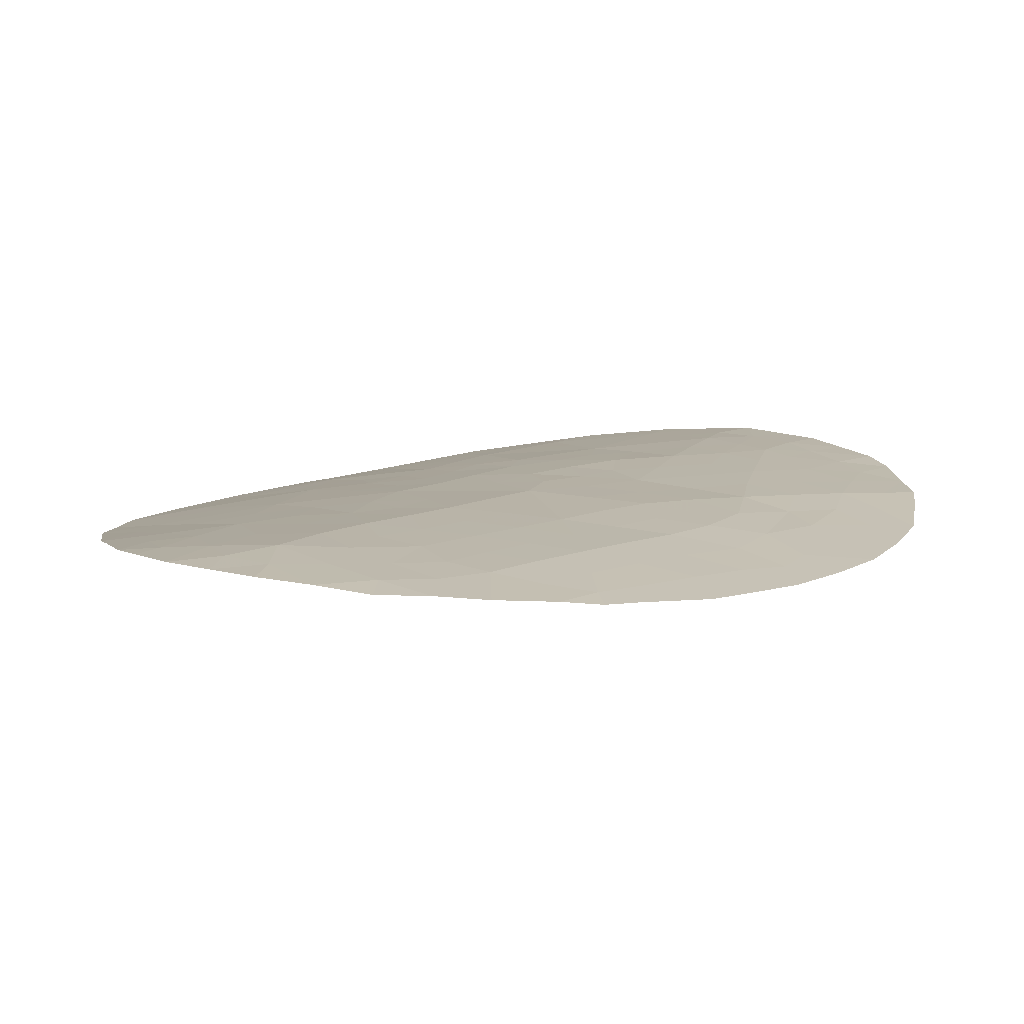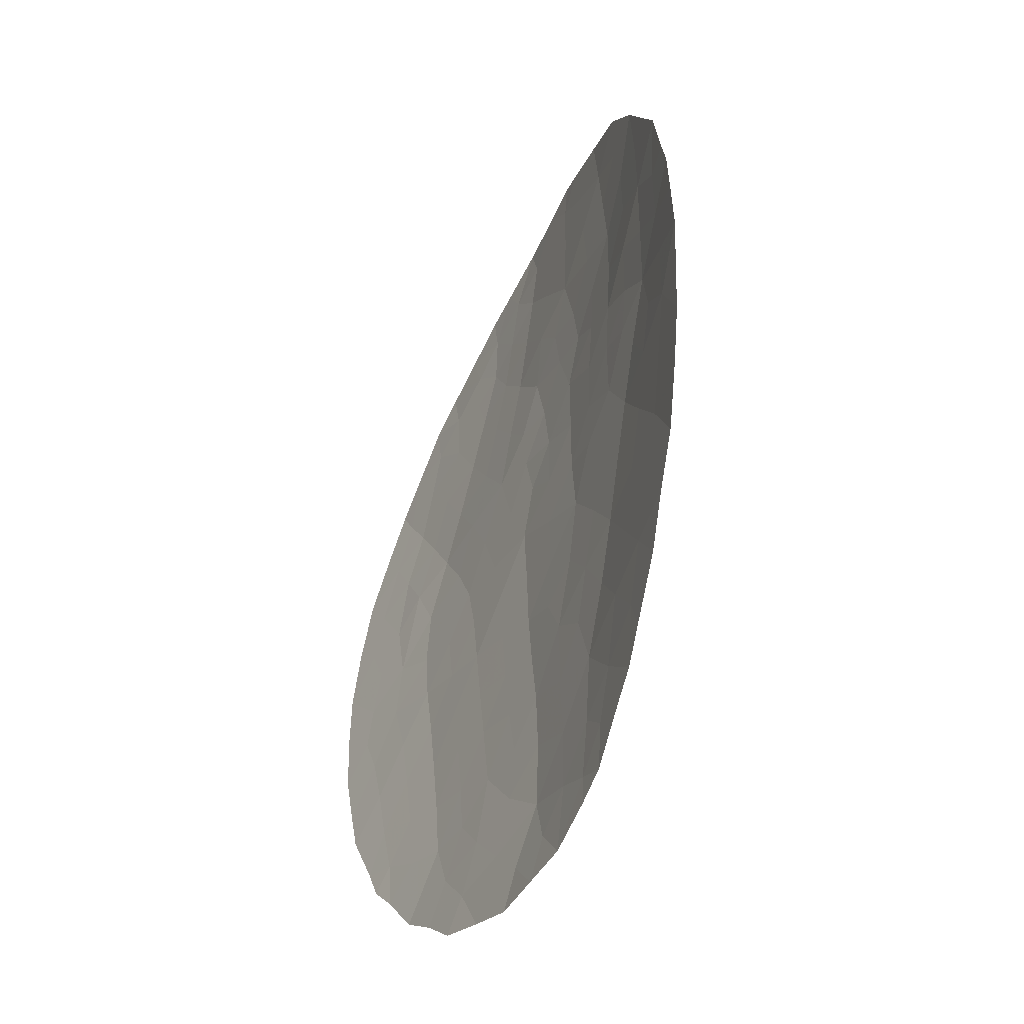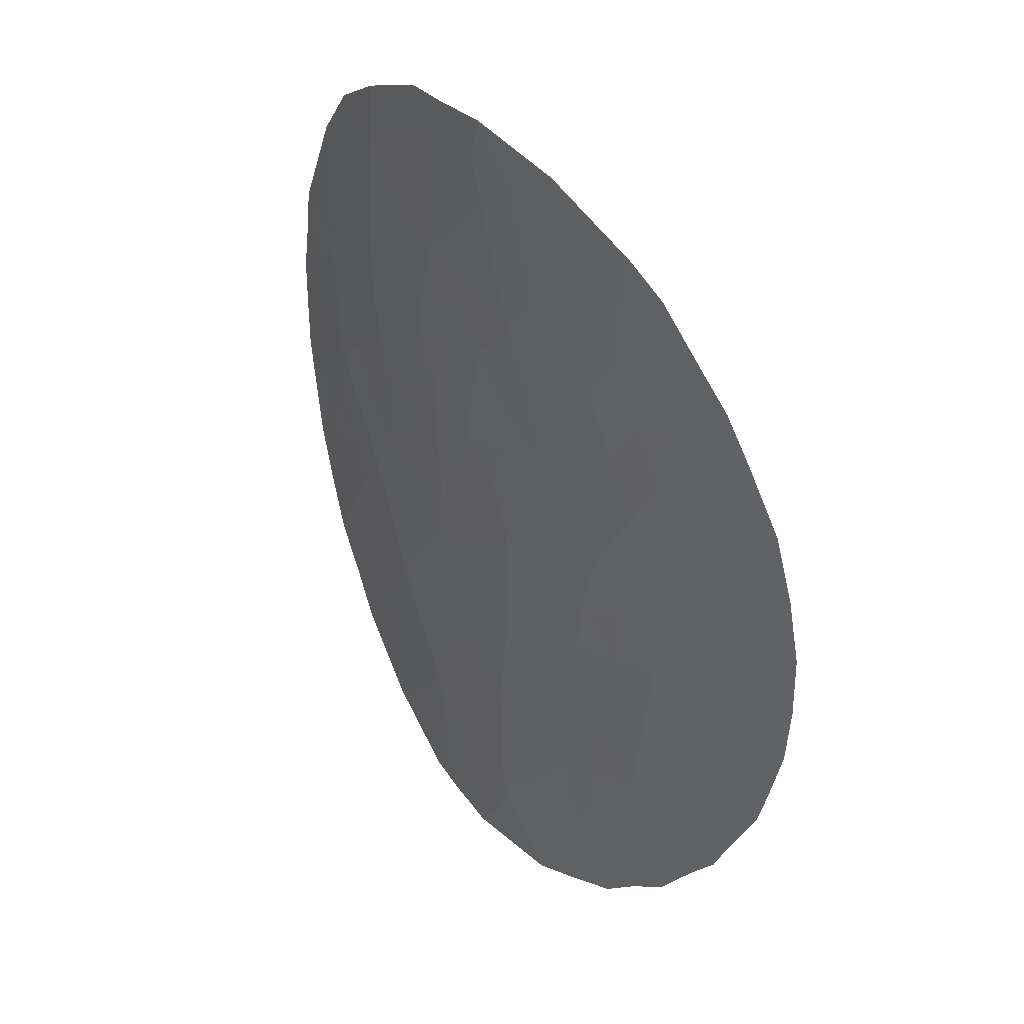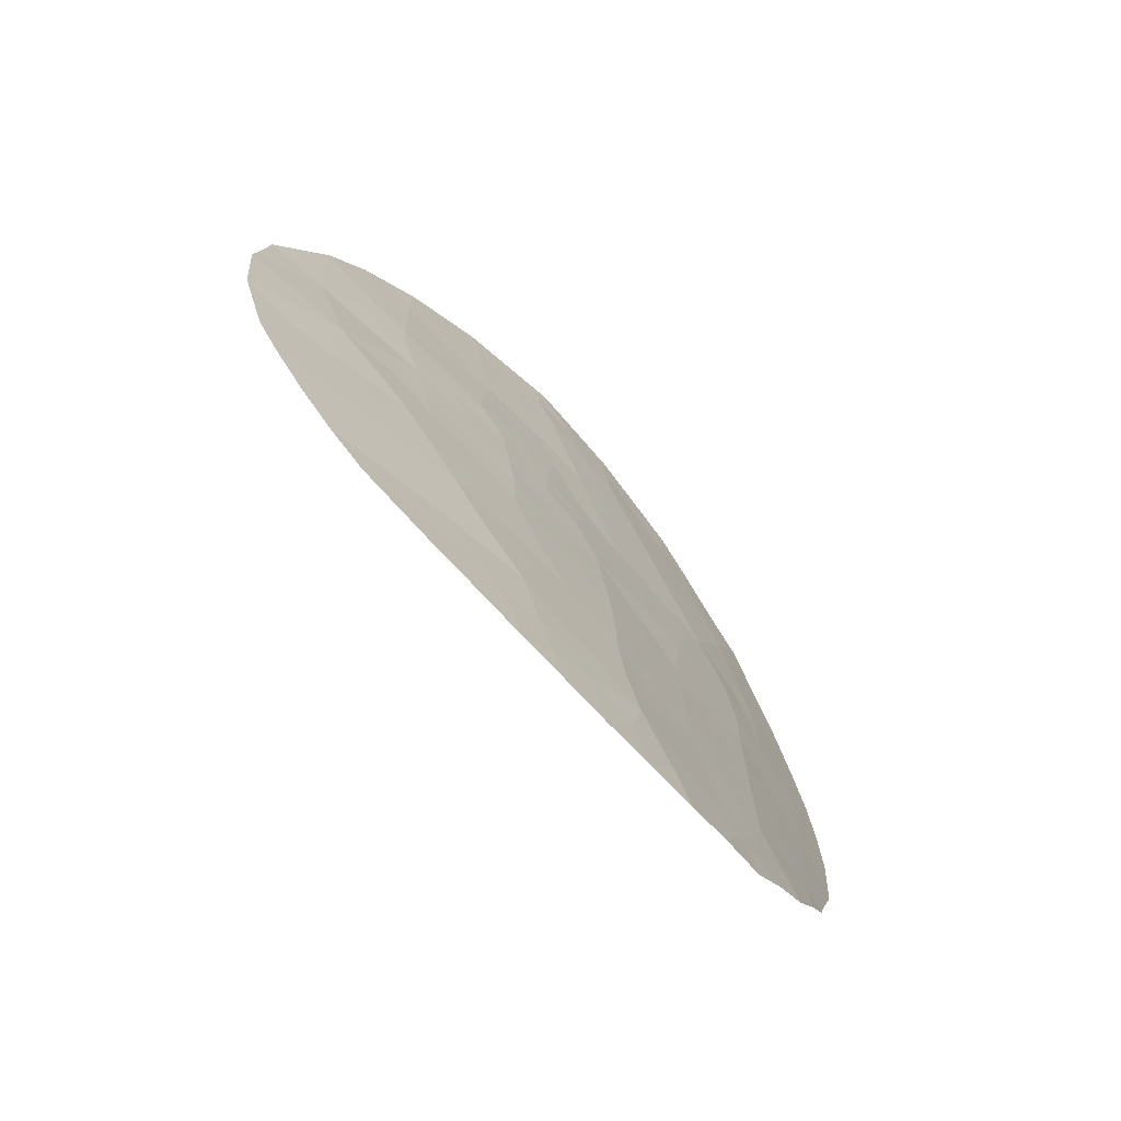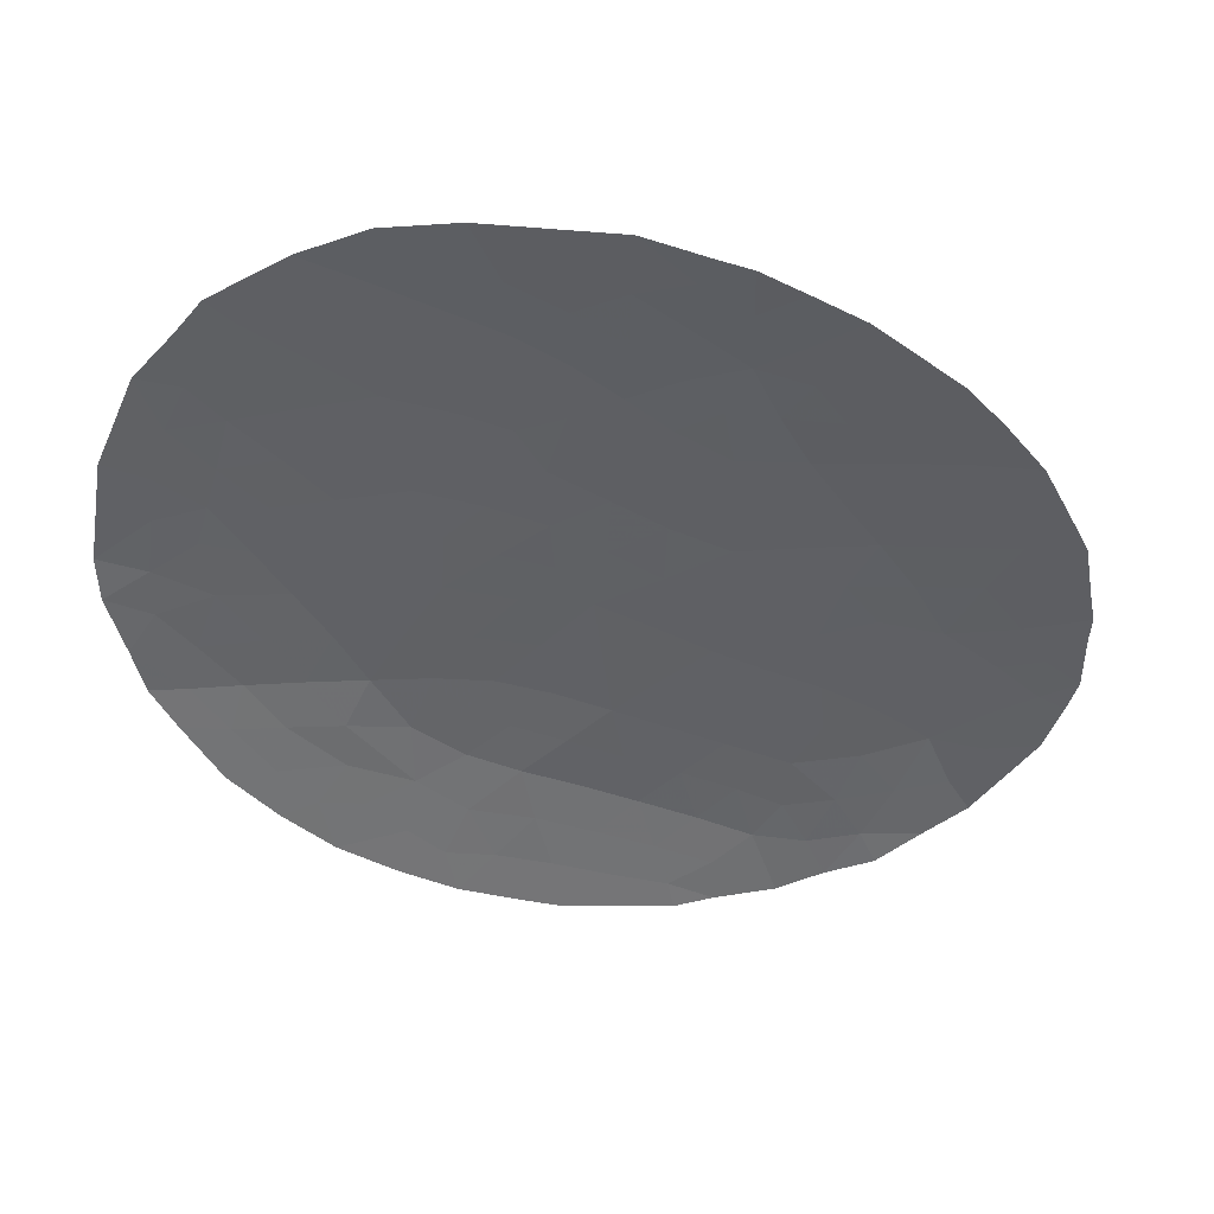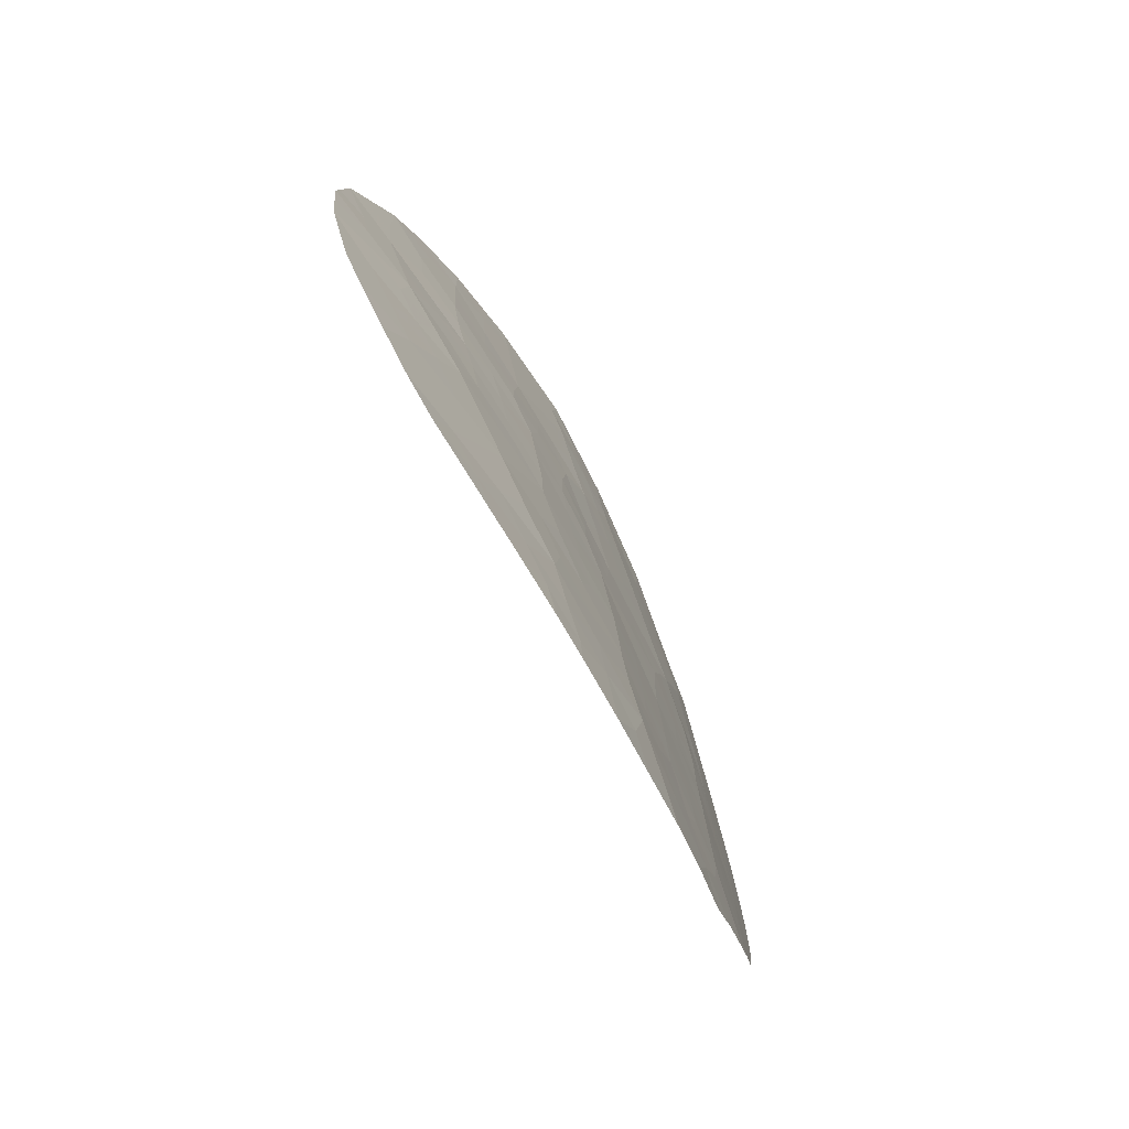
<metadata>
{"format":"obj","ext":"obj","renderer":"f3d","projection":"perspective","resolution":1024,"background":"white","views":[{"elev":15.0,"azim":42.5,"up":"+Z"},{"elev":-53.4,"azim":-118.5,"up":"+Y"},{"elev":44.2,"azim":48.2,"up":"+Y"},{"elev":-71.3,"azim":-50.9,"up":"+Y"},{"elev":-50.4,"azim":-116.8,"up":"+Z"},{"elev":-73.1,"azim":-65.0,"up":"+Y"}]}
</metadata>
<code>
v 0.5109 -24.79 54.26
v 1.961 -28.28 54.37
v -1.193 -26.34 54.28
v 1.687 -37.22 54.73
v 2.465 -35.55 54.64
v -2.9 -36.07 54.54
v -1.899 -27.29 54.25
v -5.187 -32.29 54.03
v -4.153 -34.13 54.28
v -6.486 -30.59 53.68
v -0.6565 -37.17 54.83
v -1.893 -24.32 54.18
v -0.3523 -23.67 54.22
v -4.701 -31.27 54.04
v -0.9272 -34.97 54.69
v 1.321 -24.32 54.21
v -3.057 -30.06 54.26
v -5.341 -25.15 53.69
v -0.8865 -32.99 54.58
v -5.37 -27.29 53.78
v -1.002 -30.8 54.45
v -3.679 -28.16 54.11
v -7.24 -32.25 53.51
v 2.554 -33.42 54.55
v 3.967 -34.71 54.44
v -6.967 -28.4 53.42
v 4.307 -32.67 54.31
v -3.413 -26.12 54.03
v -3.717 -23.81 53.91
v -2.969 -32.2 54.36
v 3.716 -28.64 54.24
v 0.8374 -26.48 54.33
v 2.878 -26.48 54.26
v 0.9142 -32.09 54.52
v 1.146 -30.09 54.46
v 0.8239 -34.13 54.63
v -5.049 -29.27 53.9
v 2.718 -31.33 54.44
v -0.339 -28.5 54.34
v -5.216 -36.03 54.07
v 3.959 -35.6 54.48
v 4.374 -35.03 54.39
v -2.939 -38.61 54.6
v -2.33 -38.74 54.68
v -0.2873 -22.9 54.18
v 1.458 -23.46 54.19
v -8.126 -31.52 53.27
v -8.219 -29.66 53.17
v -0.9926 -22.86 54.16
v 3.382 -36.5 54.6
v 2.721 -37.09 54.65
v 2.111 -37.75 54.7
v -3.902 -38.1 54.42
v -1.39 -38.87 54.76
v 0.4059 -38.59 54.82
v 5.079 -33.26 54.23
v 5.41 -31.43 54.12
v 1.251 -38.17 54.77
v 2.136 -23.85 54.16
v -4.338 -37.9 54.34
v 2.936 -24.59 54.14
v -7.988 -27.93 53.14
v -8.138 -29.11 53.15
v -2.024 -22.8 54.12
v 5.364 -29.17 54.05
v 4.592 -34.44 54.34
v -5.675 -36.85 54.01
v -6.239 -36.11 53.86
v -7.702 -33.39 53.44
v -7.333 -34.27 53.56
v -3.101 -23.04 53.98
v 3.566 -25.13 54.14
v 4.703 -26.92 54.05
v -4.328 -23.43 53.8
v -3.893 -23.19 53.87
v -7.021 -25.85 53.35
v -6.812 -35.33 53.73
v -6.304 -24.78 53.45
v -5.793 -31.44 53.86
v -6.195 -32.33 53.78
v -6.63 -31.54 53.66
v -1.659 -37.73 54.74
v -2.633 -37.25 54.61
v -1.789 -36.64 54.68
v 3.412 -33.04 54.43
v 3.319 -34.11 54.49
v -4.044 -29.64 54.09
v -4.289 -28.71 54.02
v 0.3949 -23.99 54.22
v 0.6253 -23.19 54.19
v -7.36 -31.11 53.46
v -8.179 -30.54 53.21
v -7.432 -30.08 53.4
v 2.208 -36.45 54.68
v -2.185 -29.46 54.31
v -3.165 -28.92 54.2
v -1.438 -29.91 54.39
v -2.101 -30.49 54.35
v 0.02871 -37.98 54.82
v -0.4923 -38.73 54.79
v -0.8819 -38.1 54.8
v -2.657 -34.98 54.51
v -1.973 -34.3 54.55
v -1.844 -35.52 54.62
v 5.228 -32.5 54.18
v 1.181 -36.43 54.72
v 0.5914 -37.24 54.78
v 0.1341 -36.34 54.76
v -0.04529 -34.53 54.66
v 0.7578 -35.34 54.69
v -0.1363 -35.44 54.71
v -0.8637 -36.04 54.75
v -2.879 -27.85 54.18
v -3.617 -27.28 54.07
v -2.817 -26.93 54.14
v -5.22 -34.15 54.05
v -4.69 -35.09 54.17
v -3.711 -31.5 54.21
v -4.119 -32.27 54.19
v -3.596 -33.18 54.31
v -4.658 -33.2 54.15
v -2.564 -33.27 54.44
v -3.124 -34.12 54.4
v -5.355 -26.22 53.74
v -4.447 -25.62 53.85
v -4.453 -26.74 53.9
v -1.649 -33.46 54.54
v -0.8905 -33.96 54.64
v -1.567 -25.32 54.23
v -2.251 -26.18 54.16
v -2.602 -25.14 54.11
v 4.323 -29.25 54.18
v 3.589 -29.81 54.3
v -3.608 -35.08 54.39
v -4.671 -36.88 54.22
v -0.9466 -24.52 54.24
v -0.5996 -25.51 54.28
v 2.08 -24.7 54.2
v 1.377 -27.4 54.35
v 1.882 -26.44 54.29
v 2.422 -27.35 54.31
v -7.05 -27.26 53.37
v -7.511 -26.91 53.24
v -5.786 -29.84 53.78
v -6.738 -29.47 53.55
v -6.023 -28.86 53.66
v -7.593 -29.1 53.3
v -5.257 -28.31 53.84
v -1.324 -23.56 54.18
v -2.215 -23.53 54.11
v 0.8601 -28.37 54.35
v 1.5 -29.19 54.42
v 0.4298 -29.38 54.4
v -1.845 -32.57 54.48
v -2.955 -31.09 54.31
v -1.975 -31.53 54.41
v -4.461 -27.78 53.96
v 0.006154 -31.48 54.49
v 0.000755 -32.51 54.55
v -0.9534 -31.97 54.52
v -0.01065 -33.52 54.61
v 0.3242 -25.59 54.3
v -0.1743 -26.46 54.31
v 4.505 -31.7 54.25
v 4.592 -30.12 54.19
v 5.434 -30.32 54.08
v -5.716 -33.22 53.93
v -6.757 -33.26 53.67
v 1.694 -33.76 54.59
v 2.491 -34.48 54.6
v 1.644 -34.8 54.64
v 0.8729 -33.11 54.58
v 1.752 -32.74 54.53
v 2.623 -32.37 54.49
v 3.529 -31.97 54.37
v 4.148 -33.73 54.37
v -3.868 -30.62 54.15
v -4.818 -30.2 53.97
v -5.515 -30.67 53.86
v -2.104 -28.42 54.28
v -2.352 -38.21 54.67
v 3.792 -30.86 54.3
v 3.261 -35.19 54.54
v -7.907 -32.5 53.35
v -2.847 -24.08 54.04
v 3.284 -25.71 54.19
v 4.043 -25.85 54.1
v 3.766 -26.64 54.16
v 3.387 -27.43 54.23
v 4.266 -27.65 54.13
v 2.969 -28.3 54.28
v -5.289 -23.99 53.65
v 5.093 -28.05 54.04
v 4.609 -28.52 54.12
v 2.768 -30.35 54.41
v 2.592 -29.28 54.38
v 0.2939 -27.46 54.33
v -1.299 -29 54.34
v -1.273 -28.1 54.29
v 2.436 -25.53 54.23
v 1.347 -25.41 54.26
v 1.996 -29.9 54.42
v 1.899 -30.73 54.45
v 1.813 -31.71 54.48
v 0.9844 -31.08 54.49
v 0.1355 -30.42 54.46
v -3.597 -24.87 53.96
v -5.781 -35.14 53.95
v -6.301 -34.21 53.83
v -4.822 -37.51 54.22
v -0.6019 -29.69 54.39
v -0.757 -27.37 54.31
v -6.089 -25.71 53.55
v -4.473 -24.49 53.81
v 1.659 -35.68 54.68
v -3.12 -37.82 54.55
v -6.202 -27.82 53.6
v 4.775 -30.9 54.19
v -4.143 -36.01 54.29
v -3.592 -37.05 54.45
v -0.1979 -24.67 54.27
v -6.266 -26.77 53.56
f 79 80 81
f 82 83 84
f 85 176 86
f 25 42 41
f 87 88 96
f 181 44 43
f 90 13 45
f 91 92 93
f 13 49 45
f 4 94 51
f 4 51 52
f 95 97 98
f 99 100 101
f 102 103 104
f 164 57 105
f 106 215 94
f 11 107 99
f 108 106 107
f 109 110 111
f 108 112 111
f 112 84 104
f 4 52 58
f 113 114 115
f 16 46 59
f 208 116 117
f 14 118 119
f 120 121 119
f 122 123 120
f 124 125 126
f 103 127 128
f 129 130 131
f 31 132 133
f 102 134 123
f 7 115 130
f 129 136 137
f 16 59 138
f 139 140 141
f 124 222 213
f 144 145 146
f 145 93 147
f 62 147 63
f 148 146 217
f 149 64 49
f 151 152 153
f 122 154 127
f 155 98 156
f 88 148 157
f 114 157 126
f 158 159 160
f 109 128 161
f 162 163 137
f 81 23 91
f 167 168 80
f 169 170 171
f 172 173 169
f 170 86 183
f 174 175 85
f 25 176 66
f 25 66 42
f 87 177 178
f 14 79 179
f 96 113 180
f 82 101 54
f 26 147 62
f 40 67 68
f 175 182 164
f 12 185 150
f 186 187 188
f 189 188 190
f 189 191 141
f 29 75 71
f 177 155 118
f 121 116 167
f 190 193 194
f 195 133 182
f 133 191 31
f 151 197 139
f 198 180 199
f 136 149 13
f 33 200 186
f 201 200 140
f 142 222 217
f 196 202 152
f 203 204 205
f 205 158 206
f 207 125 214
f 207 185 131
f 174 173 204
f 161 159 172
f 178 179 144
f 156 160 154
f 195 203 202
f 97 198 211
f 199 7 212
f 197 212 163
f 211 153 206
f 18 78 192
f 29 74 75
f 18 213 78
f 10 79 81
f 79 8 80
f 81 80 23
f 11 82 84
f 82 181 83
f 84 83 6
f 24 85 86
f 85 27 176
f 86 176 25
f 17 87 96
f 87 37 88
f 96 88 22
f 13 90 89
f 90 46 89
f 10 91 93
f 91 47 92
f 93 92 48
f 94 5 50
f 94 50 51
f 95 17 96
f 17 95 98
f 98 97 21
f 11 99 101
f 99 55 100
f 101 100 54
f 6 102 104
f 104 103 15
f 27 105 56
f 105 27 164
f 4 106 94
f 106 110 215
f 94 215 5
f 107 58 99
f 58 107 4
f 55 99 58
f 11 108 107
f 108 110 106
f 107 106 4
f 15 109 111
f 109 36 110
f 110 108 111
f 108 11 112
f 111 112 15
f 15 112 104
f 112 11 84
f 104 84 6
f 7 113 115
f 113 22 114
f 115 114 28
f 40 208 117
f 208 209 116
f 117 116 9
f 8 14 119
f 119 118 30
f 30 120 119
f 120 9 121
f 119 121 8
f 30 122 120
f 122 103 123
f 120 123 9
f 20 124 126
f 124 18 125
f 126 125 28
f 15 103 128
f 128 127 19
f 12 129 131
f 129 3 130
f 131 130 28
f 196 191 133
f 133 132 165
f 103 102 123
f 102 6 134
f 123 134 9
f 3 7 130
f 130 115 28
f 60 220 53
f 40 219 135
f 60 210 135
f 220 60 135
f 89 46 16
f 3 129 137
f 129 12 136
f 137 136 221
f 138 59 61
f 2 139 141
f 139 32 140
f 141 140 33
f 18 124 213
f 124 20 222
f 213 222 76
f 142 62 143
f 26 142 217
f 142 76 222
f 37 144 146
f 144 10 145
f 146 145 26
f 26 145 147
f 145 10 93
f 147 93 48
f 147 48 63
f 20 148 217
f 148 37 146
f 217 146 26
f 149 12 150
f 149 150 64
f 13 149 49
f 39 151 153
f 151 2 152
f 153 152 35
f 103 122 127
f 122 30 154
f 127 154 19
f 30 155 156
f 155 17 98
f 156 98 21
f 22 88 157
f 88 37 148
f 157 148 20
f 28 114 126
f 114 22 157
f 126 157 20
f 21 158 160
f 158 34 159
f 160 159 19
f 36 109 161
f 109 15 128
f 161 128 19
f 221 162 137
f 162 32 163
f 137 163 3
f 165 65 166
f 165 166 218
f 10 81 91
f 8 167 80
f 167 209 168
f 80 168 23
f 36 169 171
f 169 24 170
f 171 170 5
f 36 172 169
f 172 34 173
f 169 173 24
f 5 170 183
f 170 24 86
f 183 86 25
f 24 174 85
f 174 38 175
f 85 175 27
f 56 176 27
f 176 56 66
f 37 87 178
f 87 17 177
f 178 177 14
f 14 8 79
f 179 79 10
f 95 96 180
f 96 22 113
f 180 113 7
f 82 11 101
f 181 82 54
f 181 54 44
f 27 175 164
f 175 38 182
f 165 218 182
f 41 183 25
f 183 50 5
f 50 183 41
f 168 209 70
f 168 69 23
f 69 168 70
f 171 215 110
f 171 110 36
f 23 69 184
f 23 184 47
f 185 71 150
f 71 185 29
f 64 150 71
f 33 186 188
f 186 72 187
f 188 187 73
f 31 189 190
f 189 33 188
f 190 188 73
f 33 189 141
f 189 31 191
f 141 191 2
f 192 214 18
f 29 214 74
f 192 74 214
f 6 219 134
f 134 117 9
f 14 177 118
f 177 17 155
f 118 155 30
f 8 121 167
f 121 9 116
f 167 116 209
f 31 190 194
f 190 73 193
f 194 193 65
f 38 195 182
f 195 196 133
f 196 2 191
f 132 31 194
f 132 194 65
f 132 65 165
f 2 151 139
f 151 39 197
f 139 197 32
f 39 198 199
f 198 95 180
f 199 180 7
f 1 221 89
f 136 12 149
f 200 201 138
f 200 138 61
f 200 61 186
f 72 186 61
f 32 201 140
f 201 16 138
f 140 200 33
f 16 201 1
f 201 32 162
f 2 196 152
f 152 202 35
f 35 203 205
f 203 38 204
f 205 204 34
f 35 205 206
f 205 34 158
f 206 158 21
f 29 207 214
f 207 28 125
f 28 207 131
f 207 29 185
f 131 185 12
f 38 174 204
f 174 24 173
f 204 173 34
f 36 161 172
f 161 19 159
f 172 159 34
f 37 178 144
f 178 14 179
f 144 179 10
f 30 156 154
f 156 21 160
f 154 160 19
f 68 208 40
f 208 77 209
f 77 208 68
f 196 195 202
f 195 38 203
f 202 203 35
f 40 135 67
f 210 67 135
f 209 77 70
f 21 97 211
f 97 95 198
f 211 198 39
f 39 199 212
f 212 7 3
f 32 197 163
f 197 39 212
f 163 212 3
f 21 211 206
f 211 39 153
f 206 153 35
f 213 76 78
f 91 23 47
f 43 216 181
f 89 16 1
f 215 171 5
f 214 125 18
f 216 43 53
f 219 220 135
f 53 220 216
f 62 142 26
f 216 83 181
f 164 218 57
f 218 166 57
f 164 182 218
f 182 133 165
f 219 6 220
f 219 117 134
f 117 219 40
f 216 220 83
f 220 6 83
f 1 201 162
f 162 221 1
f 143 76 142
f 221 13 89
f 13 221 136
f 217 222 20

</code>
